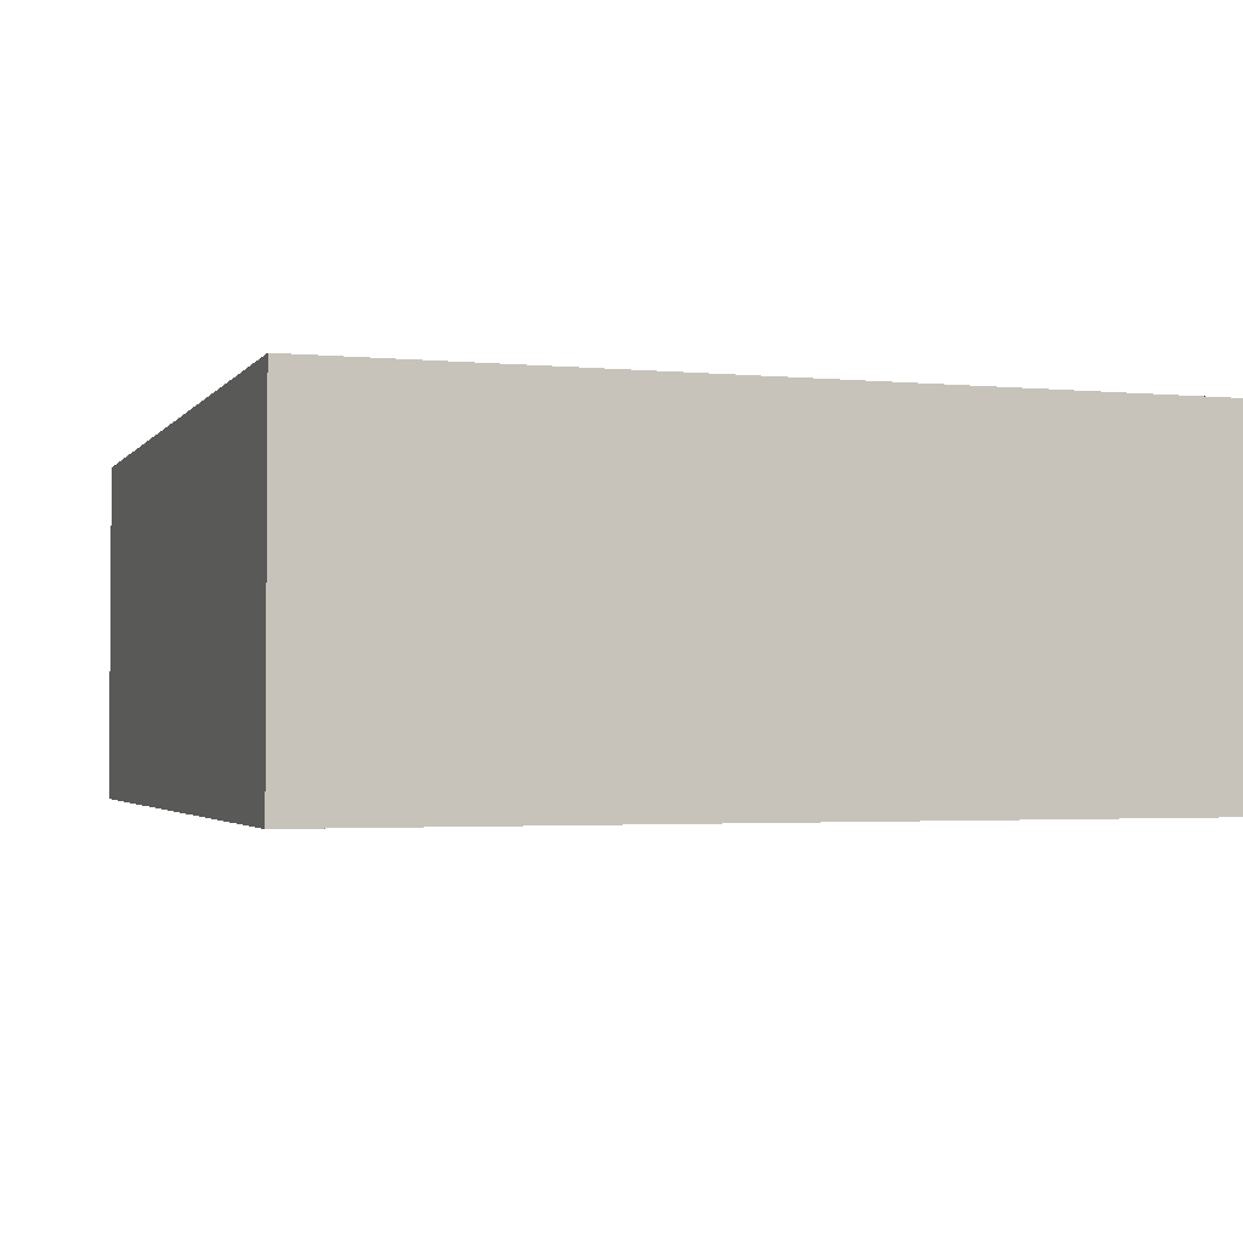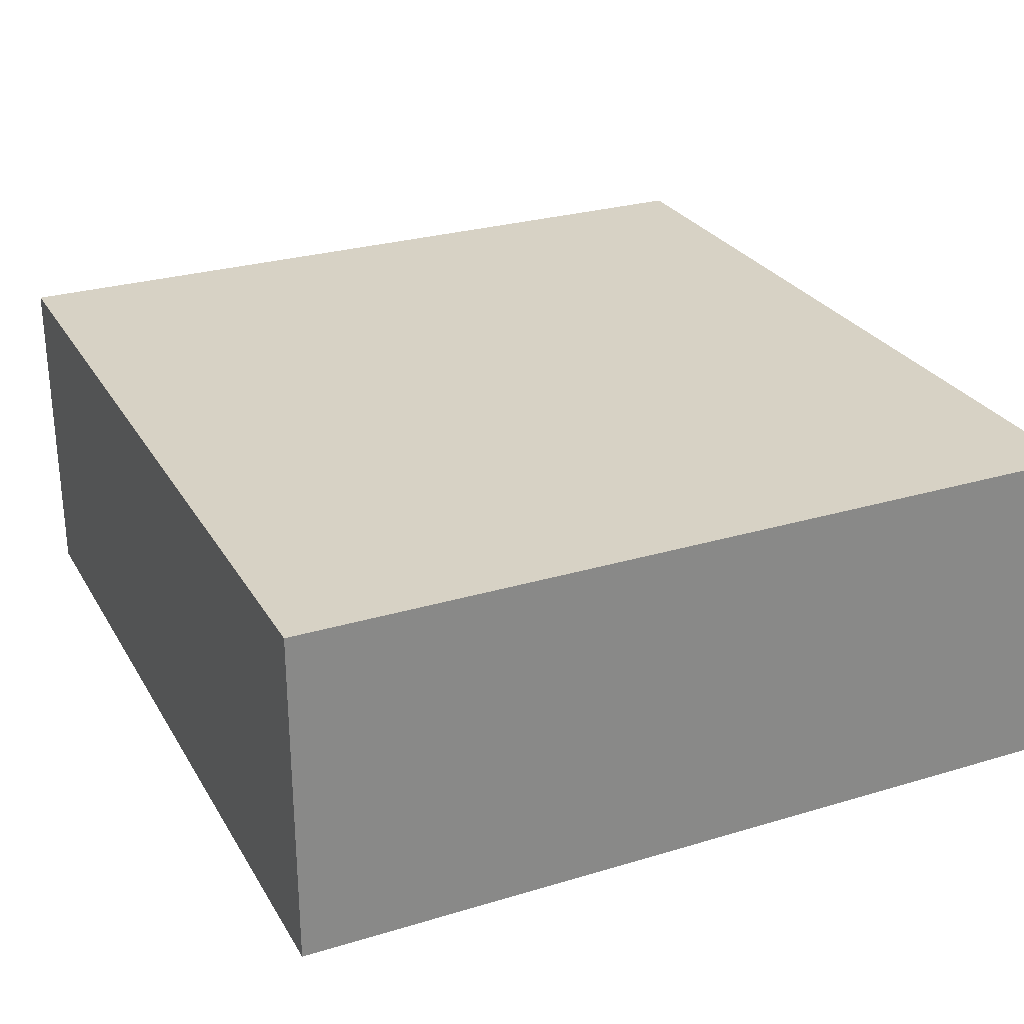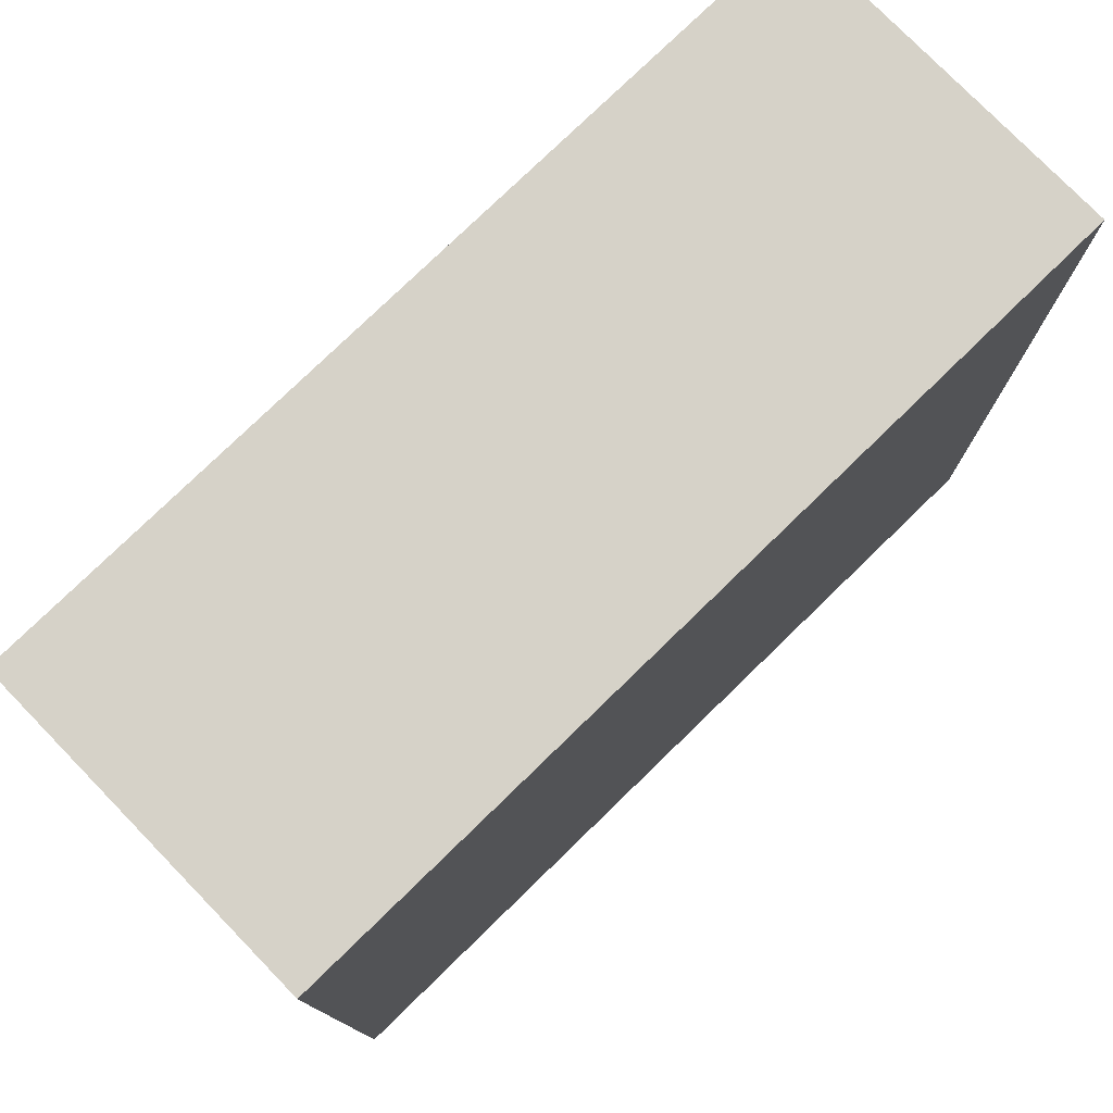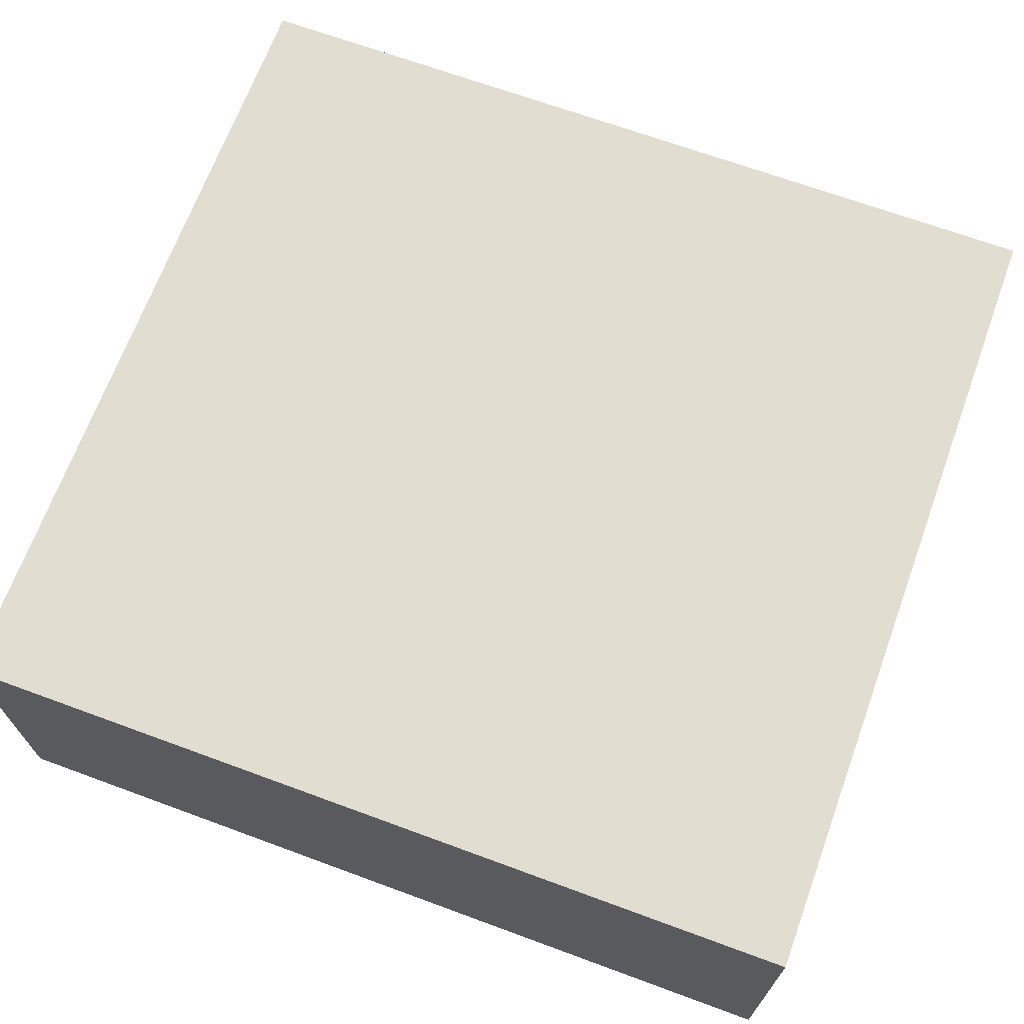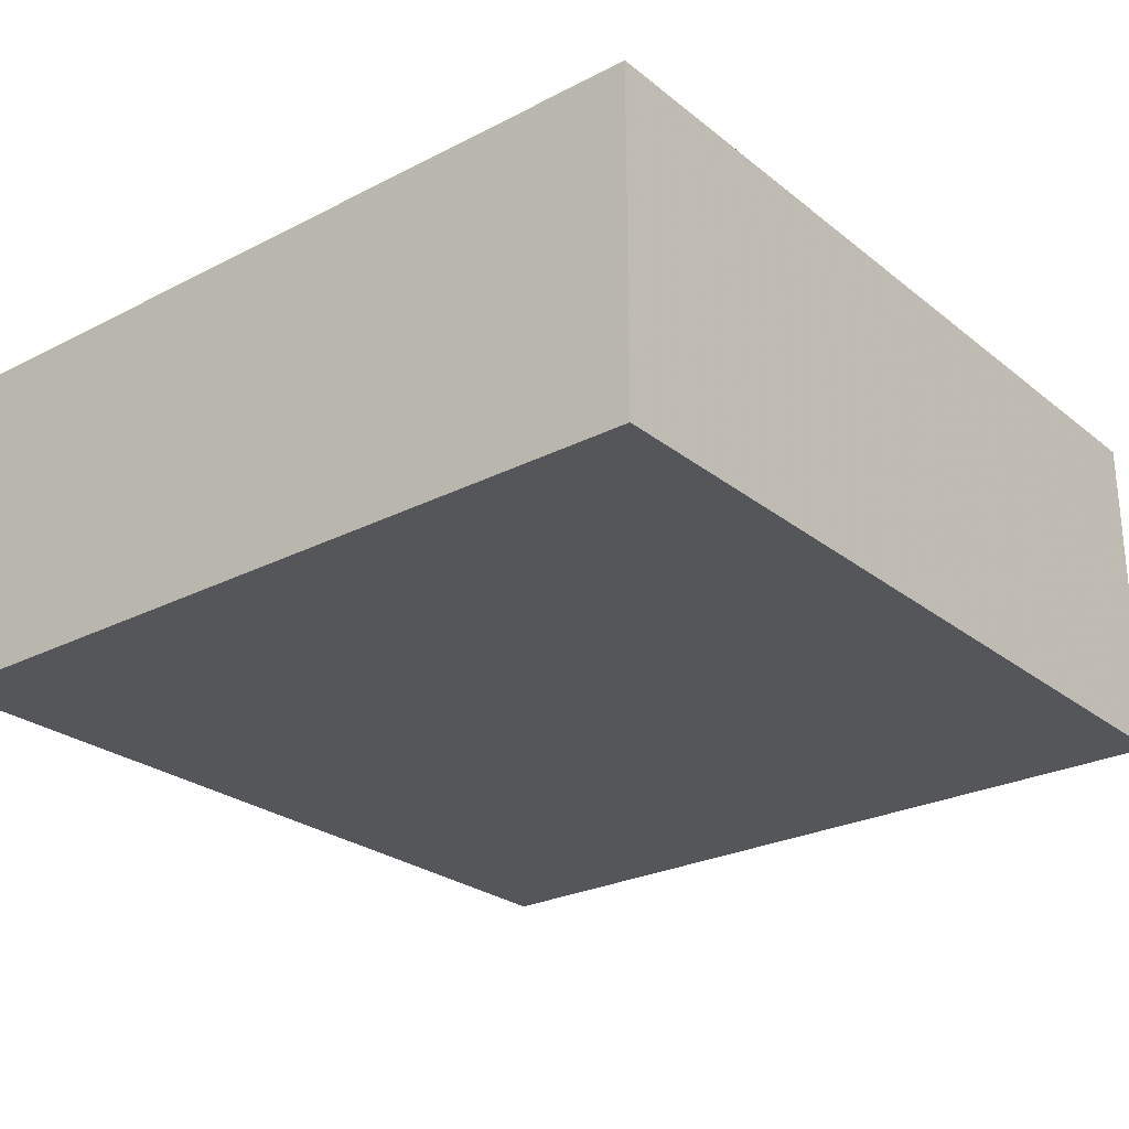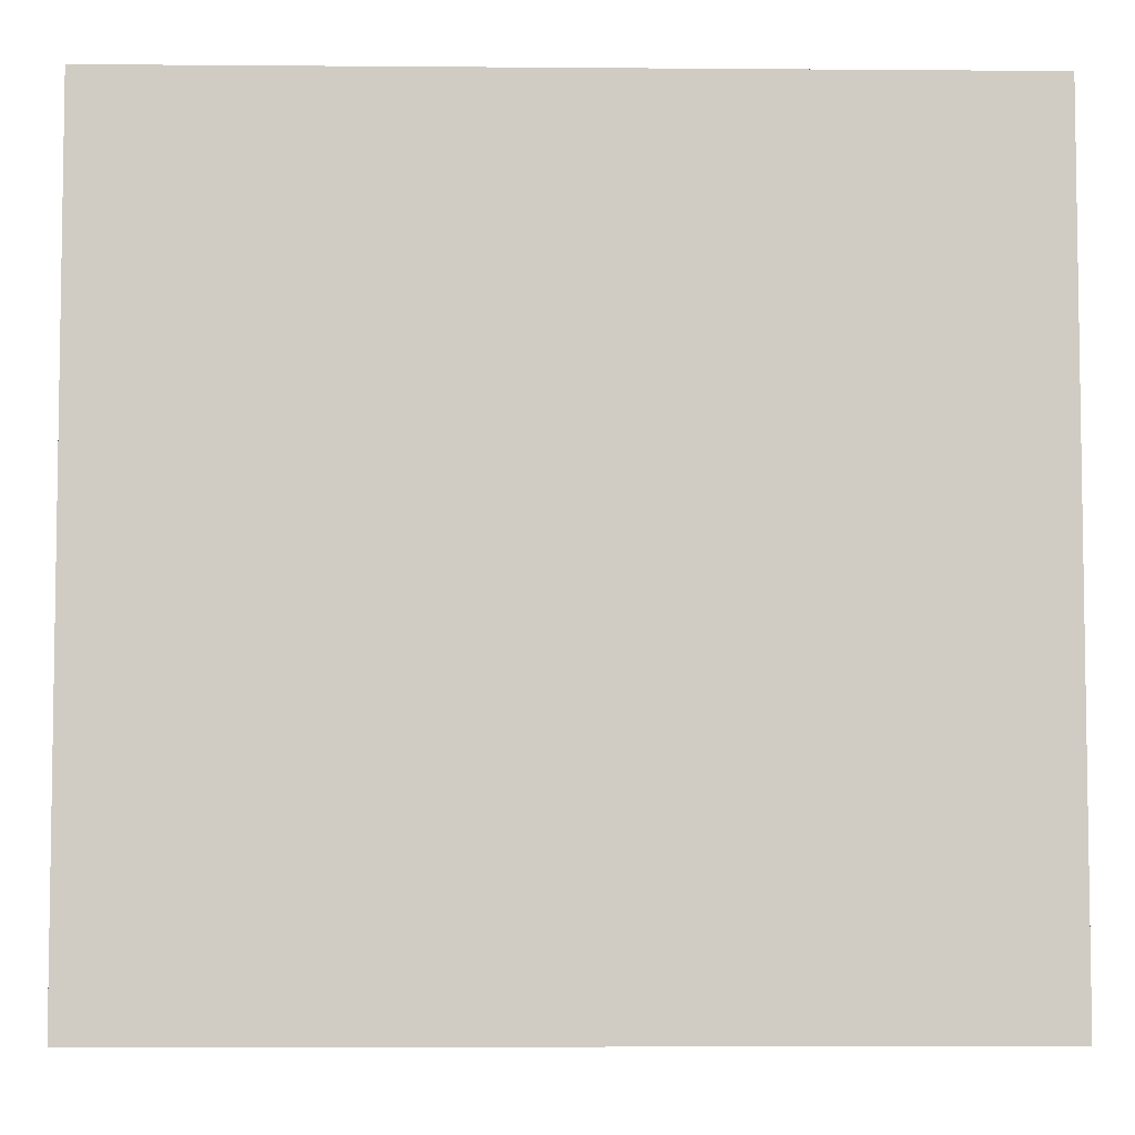
<metadata>
{"format":"obj","ext":"obj","renderer":"f3d","projection":"perspective","resolution":1024,"background":"white","views":[{"elev":-2.4,"azim":-108.5,"up":"+Z"},{"elev":27.4,"azim":65.2,"up":"+Z"},{"elev":77.5,"azim":-44.2,"up":"+Y"},{"elev":68.4,"azim":-159.8,"up":"+Z"},{"elev":-26.1,"azim":-51.0,"up":"+Z"},{"elev":-5.4,"azim":-1.3,"up":"+Y"}]}
</metadata>
<code>
o 22267
v 2217 1868 14.7
v 2217 1868 14.7
v 2217 1869 14.7
v 2217 1868 14.8
v 2217 1868 14.8
v 2217 1868 14.8
v 2217 1868 14.7
v 2217 1869 14.7
v 2217 1869 14.7
v 2217 1869 14.8
v 2217 1869 14.7
v 2217 1868 14.8
v 2217 1869 14.8
v 2217 1868 14.8
v 2217 1869 14.8
v 2217 1869 14.8
v 2217 1868 14.7
v 2217 1868 14.8
v 2217 1869 14.7
v 2217 1869 14.8
v 2217 1869 14.8
v 2217 1868 14.7
v 2217 1868 14.8
v 2217 1869 14.8
v 2217 1869 14.7
v 2217 1869 14.7
v 2217 1869 14.8
v 2217 1869 14.7
v 2217 1868 14.7
f 1 2 3
f 1 4 5
f 6 2 7
f 8 9 7
f 10 7 11
f 12 13 14
f 14 15 16
f 17 15 18
f 19 20 21
f 22 23 20
f 24 25 26
f 27 28 29

</code>
